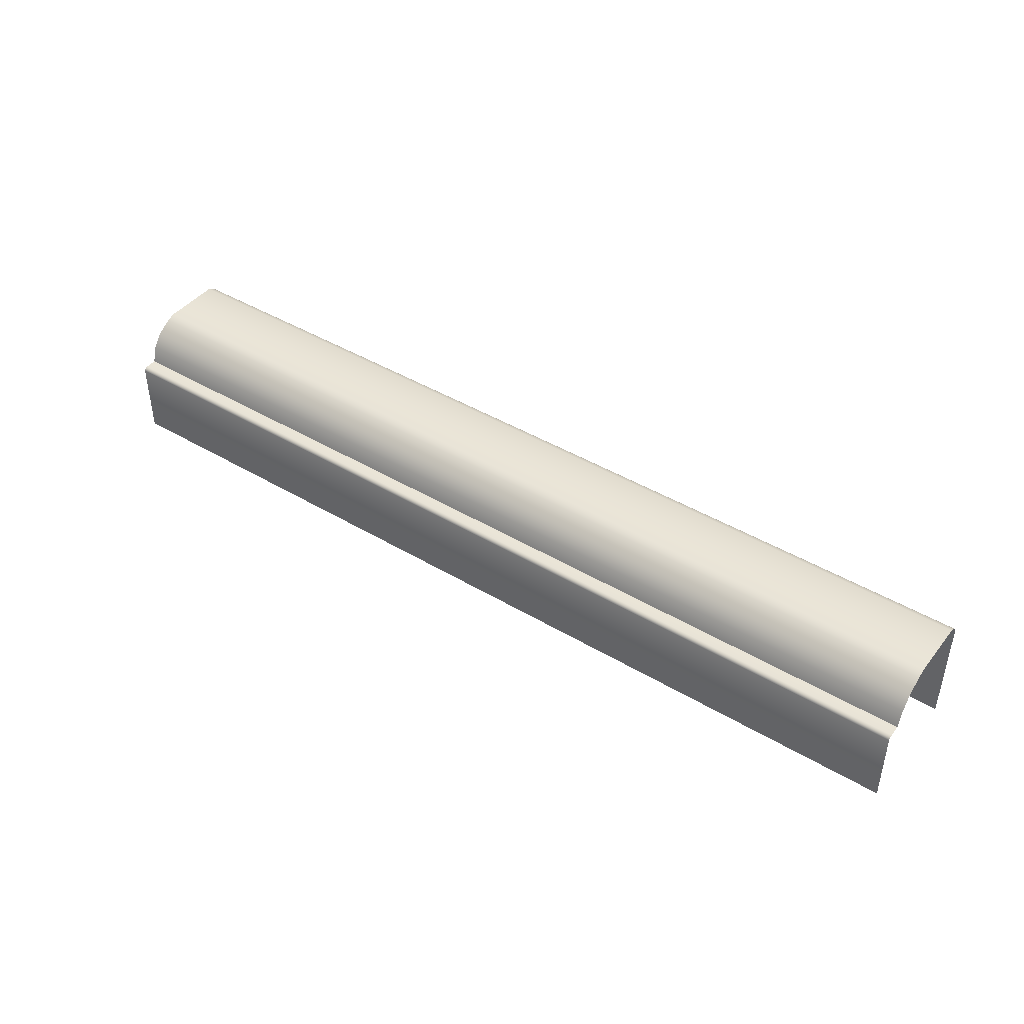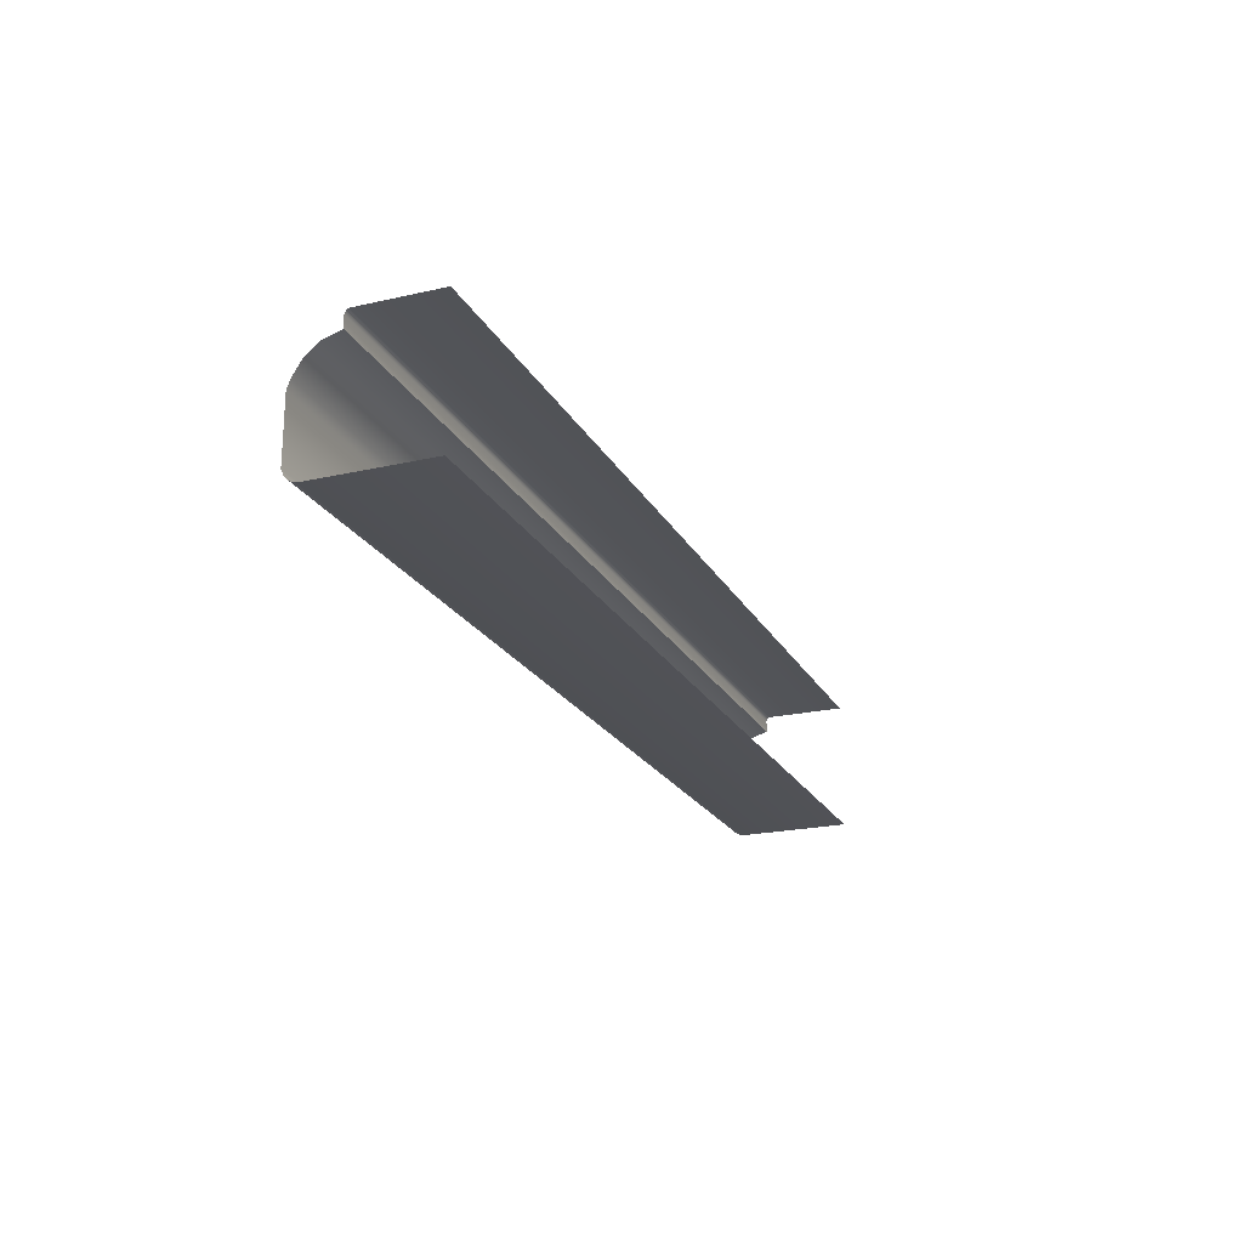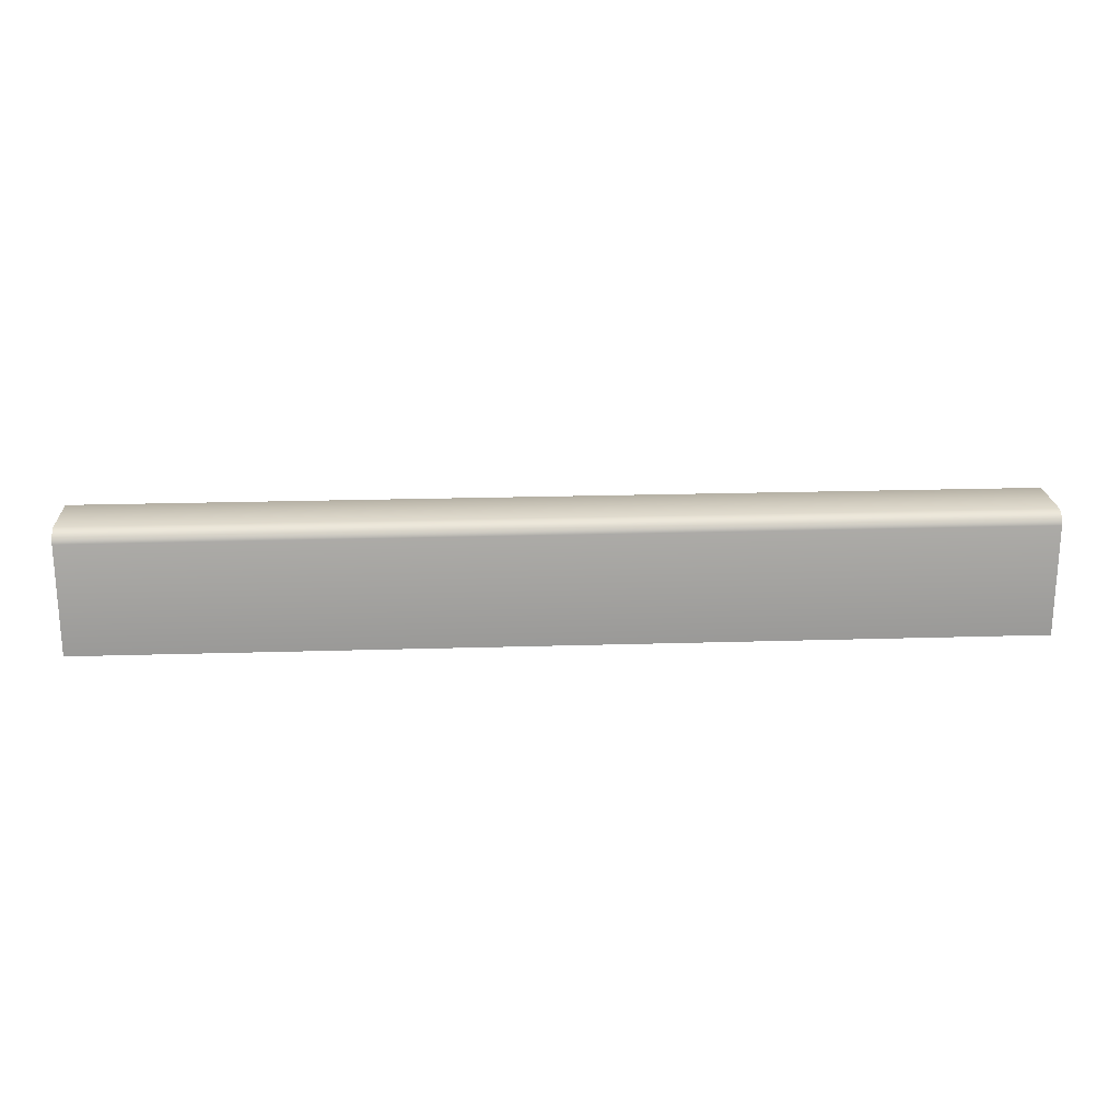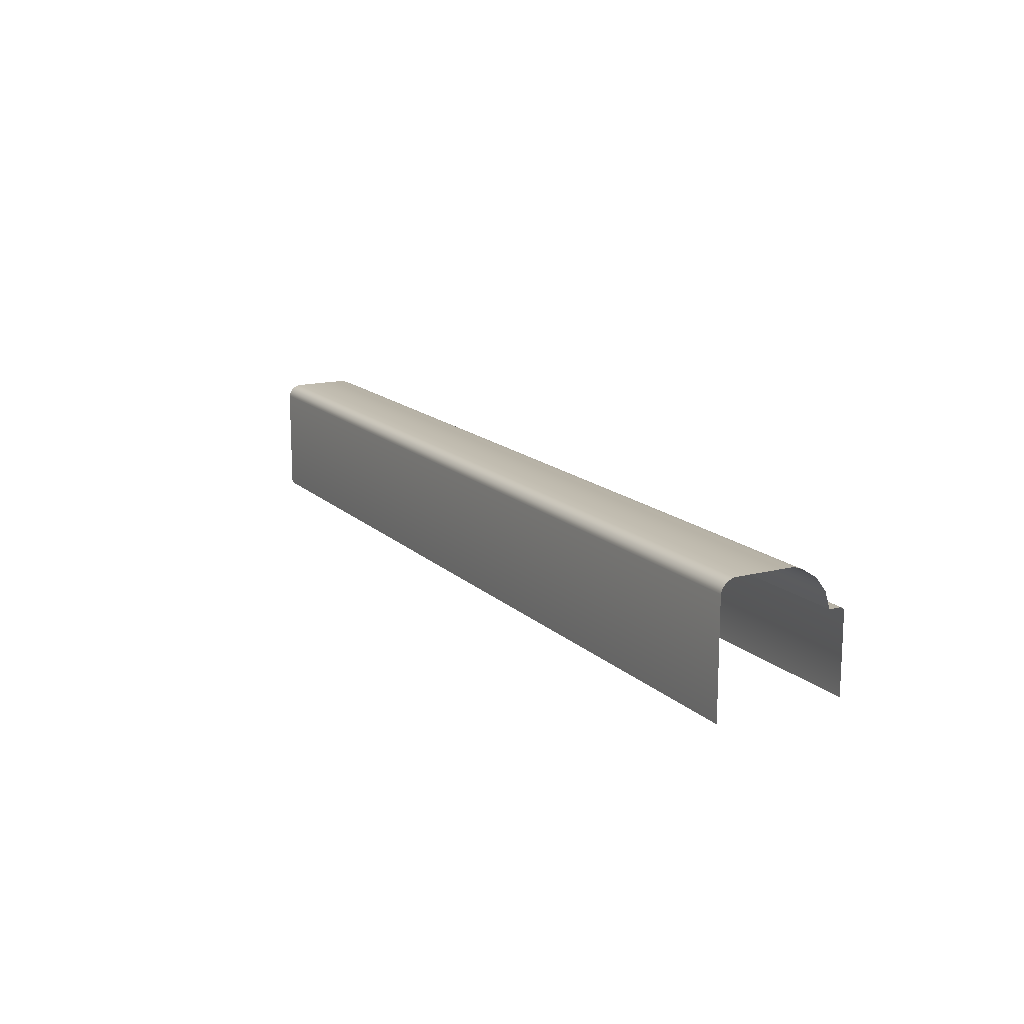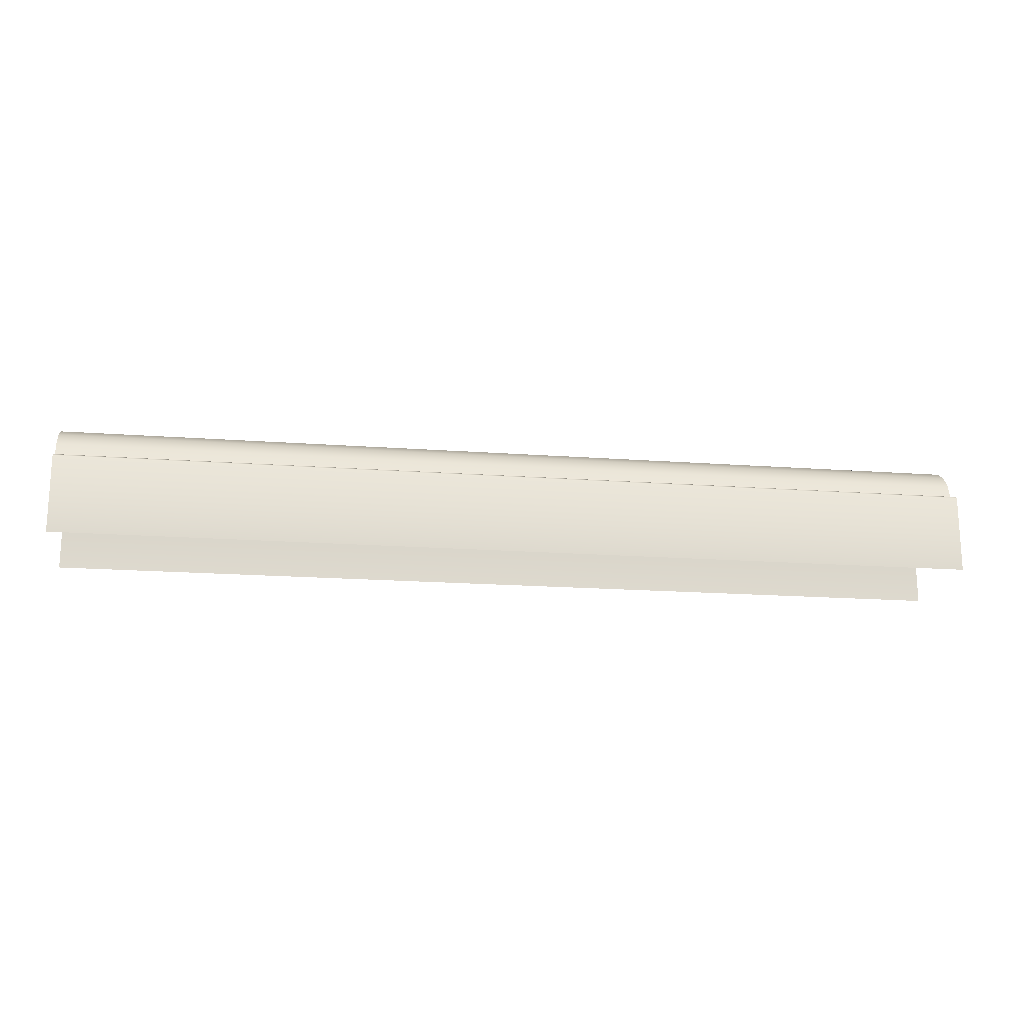
<metadata>
{"format":"obj","ext":"obj","renderer":"f3d","projection":"perspective","resolution":1024,"background":"white","views":[{"elev":43.2,"azim":35.3,"up":"+Y"},{"elev":-21.6,"azim":-68.2,"up":"+Z"},{"elev":21.2,"azim":176.9,"up":"+Y"},{"elev":15.0,"azim":-118.6,"up":"+Y"},{"elev":-17.9,"azim":-8.3,"up":"+Y"}]}
</metadata>
<code>
o DF_41_TC1/DF_41_TC/mesh26/mesh26-geometry#mesh26-geometry
v 0.1205 0.6516 0.5924
v -0.1373 0.6542 0.5883
v -0.1373 0.6516 0.5924
v 0.1205 0.6542 0.5883
v -0.1373 0.6479 0.5953
v -0.1373 0.655 0.5858
v 0.1205 0.6479 0.5953
v 0.1205 0.655 0.5858
v -0.1373 0.6433 0.5967
v -0.1373 0.655 0.5693
v 0.1205 0.6433 0.5967
v 0.1205 0.655 0.5693
v 0.1205 0.6433 0.5999
v -0.1373 0.6543 0.5677
v -0.1373 0.6433 0.5999
v 0.1205 0.6543 0.5677
v 0.1205 0.643 0.6007
v -0.1373 0.6538 0.5671
v -0.1373 0.643 0.6007
v 0.1205 0.6538 0.5671
v 0.1205 0.6428 0.6009
v 0.1205 0.6531 0.5666
v -0.1373 0.6428 0.6009
v -0.1373 0.6531 0.5666
v -0.1373 0.6423 0.6011
v 0.1205 0.6524 0.5661
v 0.1205 0.6423 0.6011
v -0.1373 0.6524 0.5661
v -0.1373 0.6208 0.6011
v 0.1205 0.6515 0.5659
v 0.1205 0.6208 0.6011
v -0.1373 0.6515 0.5659
v 0.1205 0.6208 0.5659
v -0.1373 0.6208 0.5659
f 1 2 3
f 2 1 4
f 5 1 3
f 4 6 2
f 1 5 7
f 6 4 8
f 9 7 5
f 8 10 6
f 7 9 11
f 10 8 12
f 9 13 11
f 12 14 10
f 13 9 15
f 14 12 16
f 15 17 13
f 16 18 14
f 17 15 19
f 18 16 20
f 19 21 17
f 22 18 20
f 21 19 23
f 18 22 24
f 25 21 23
f 26 24 22
f 21 25 27
f 24 26 28
f 29 27 25
f 30 28 26
f 27 29 31
f 28 30 32
f 33 32 30
f 32 33 34
f 3 2 1
f 4 1 2
f 3 1 5
f 2 6 4
f 7 5 1
f 8 4 6
f 5 7 9
f 6 10 8
f 11 9 7
f 12 8 10
f 11 13 9
f 10 14 12
f 15 9 13
f 16 12 14
f 13 17 15
f 14 18 16
f 19 15 17
f 20 16 18
f 17 21 19
f 20 18 22
f 23 19 21
f 24 22 18
f 23 21 25
f 22 24 26
f 27 25 21
f 28 26 24
f 25 27 29
f 26 28 30
f 31 29 27
f 32 30 28
f 30 32 33
f 34 33 32

</code>
